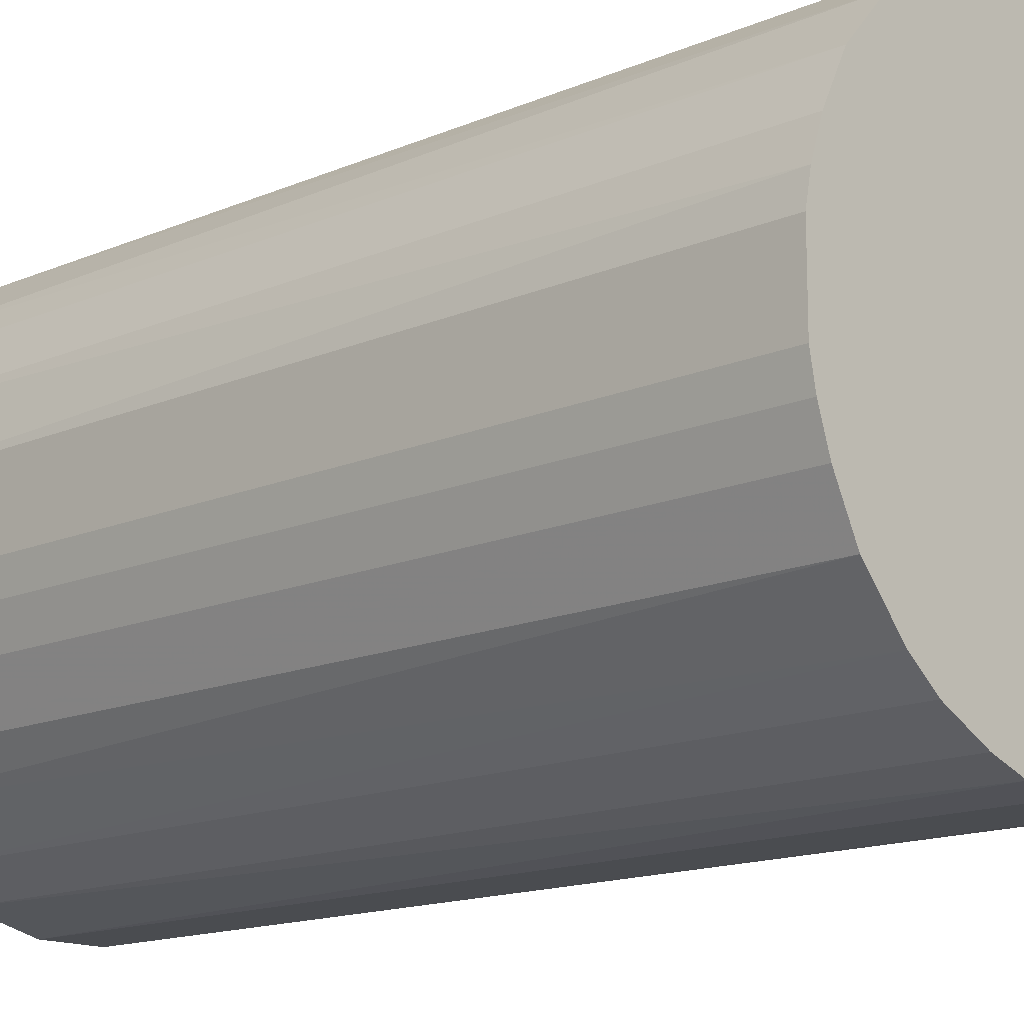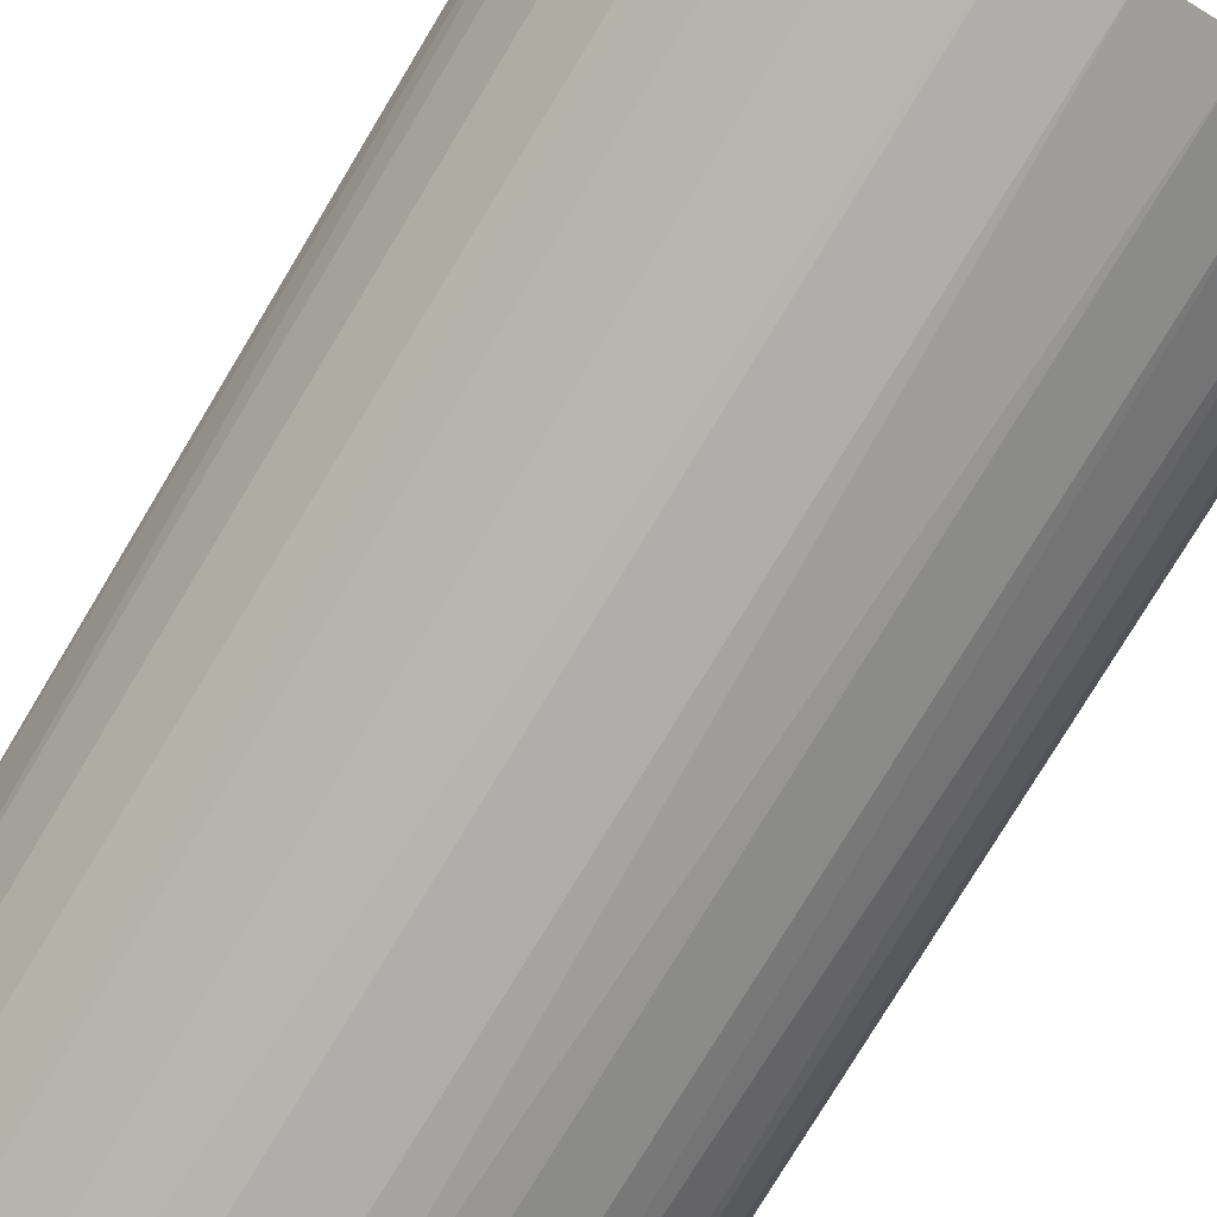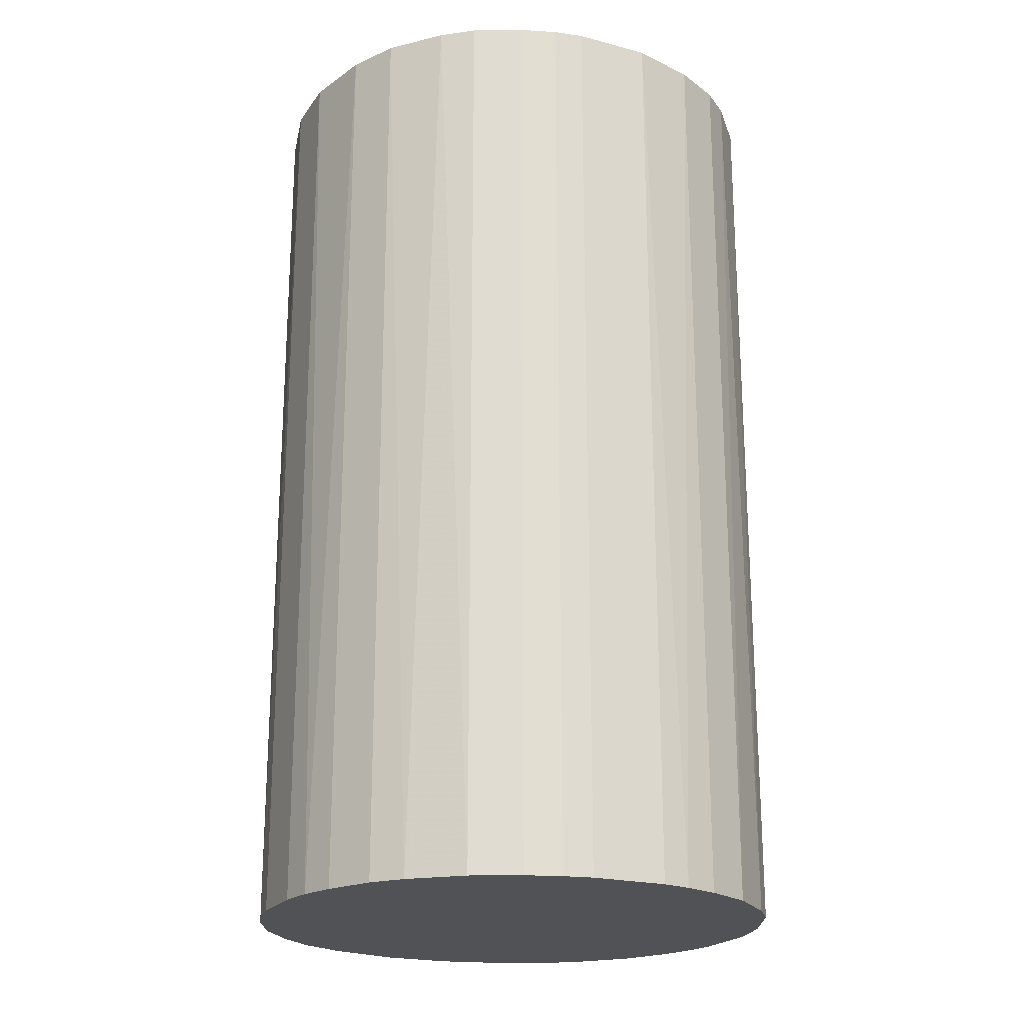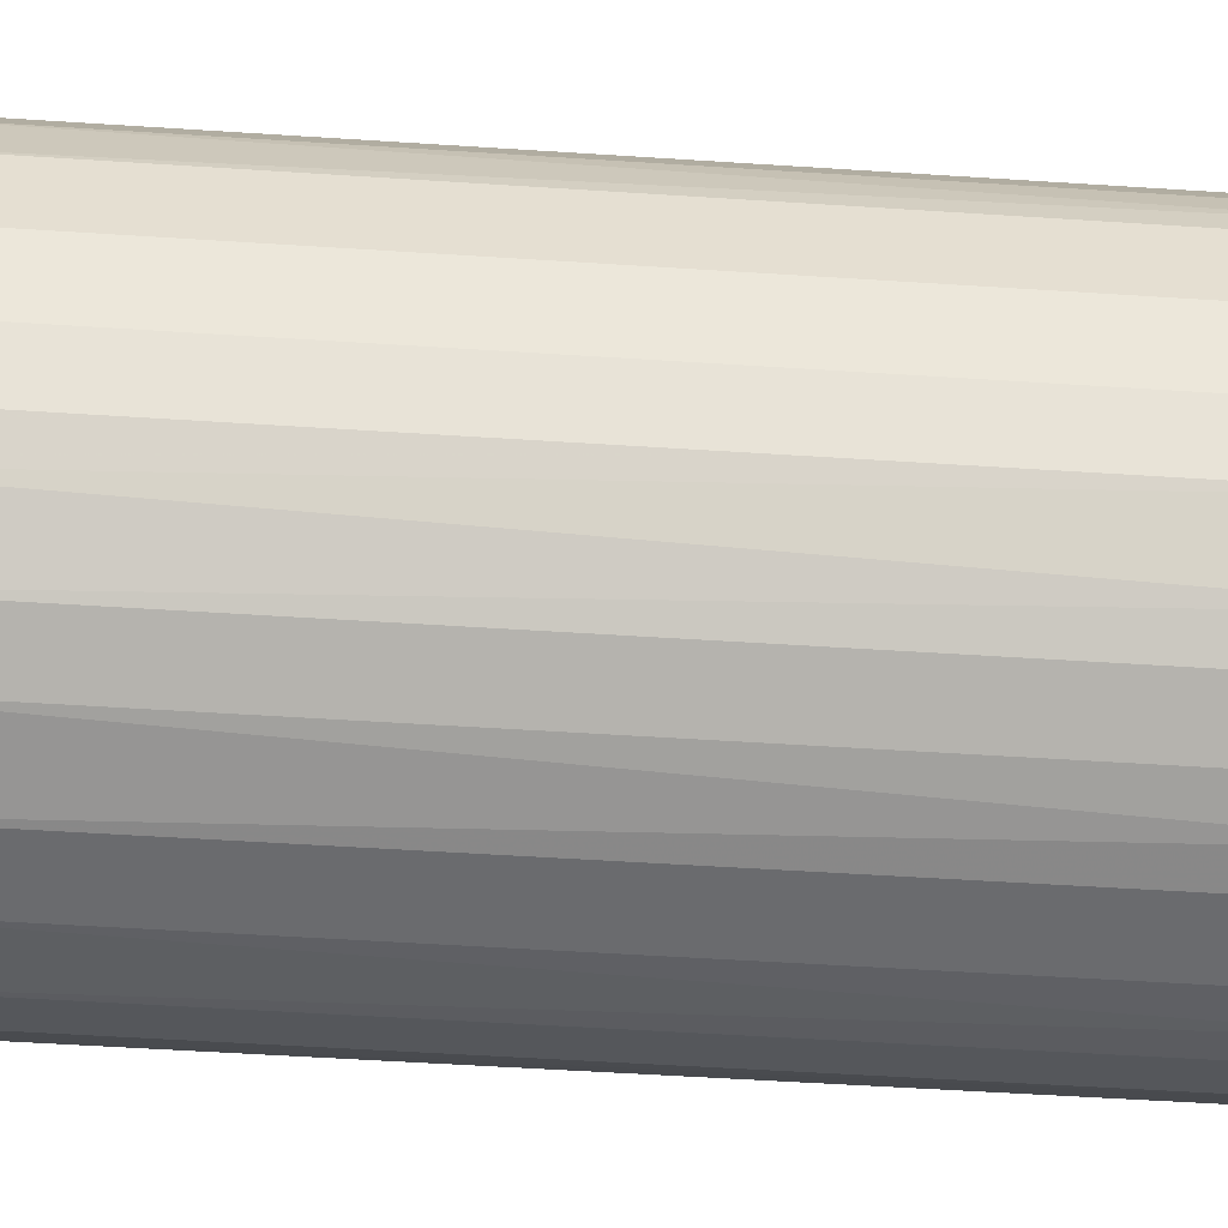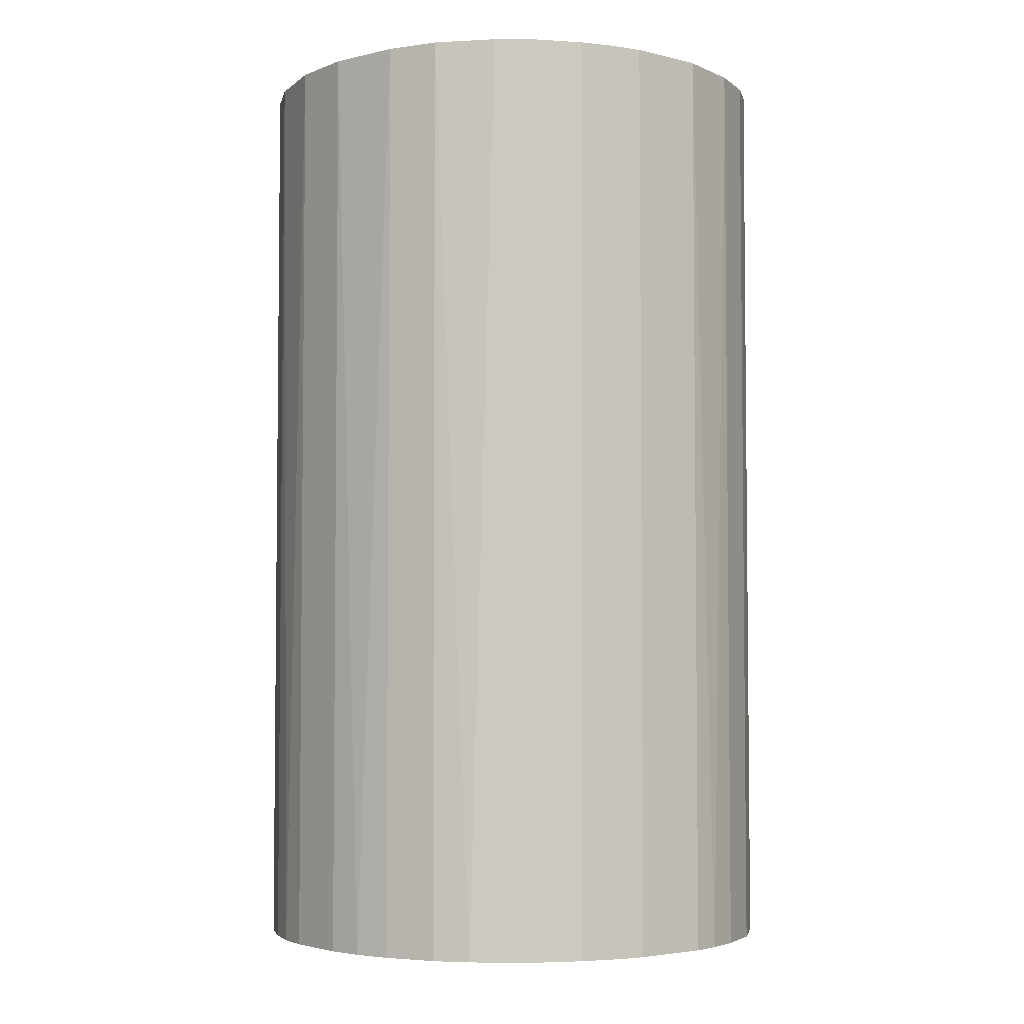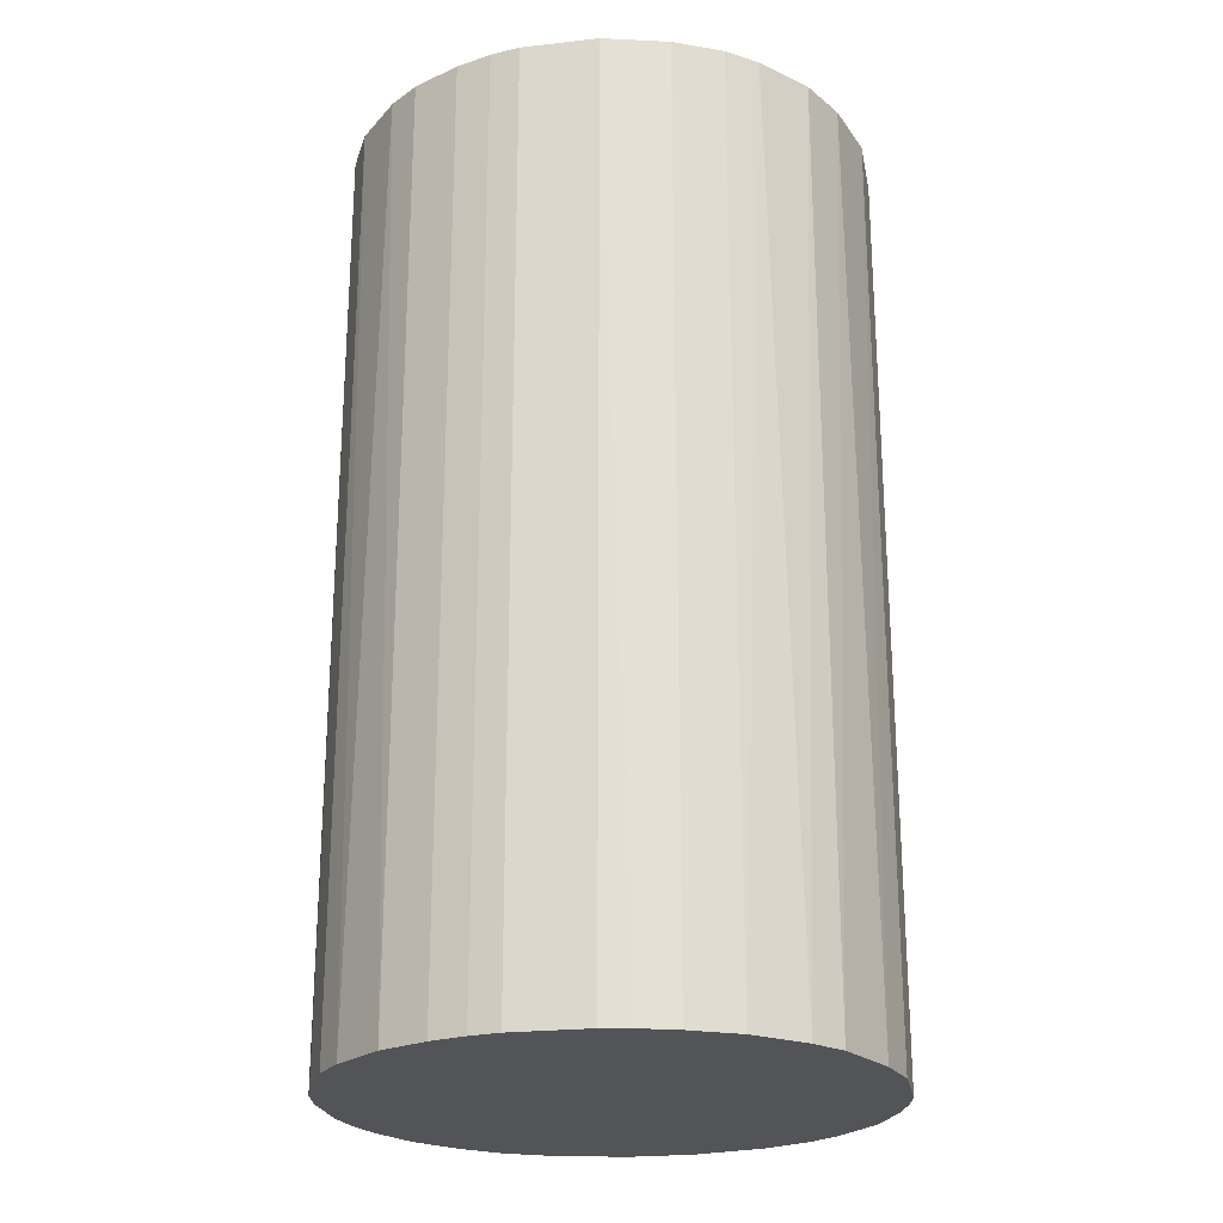
<metadata>
{"format":"obj","ext":"obj","renderer":"f3d","projection":"perspective","resolution":1024,"background":"white","views":[{"elev":-14.7,"azim":133.1,"up":"+Y"},{"elev":-77.9,"azim":-31.1,"up":"+Y"},{"elev":-21.3,"azim":64.8,"up":"+Z"},{"elev":-53.4,"azim":86.0,"up":"+Y"},{"elev":-4.0,"azim":51.5,"up":"+Z"},{"elev":-23.4,"azim":100.7,"up":"+Z"}]}
</metadata>
<code>
o convex_0
v -0.003698 0.02506 0.04483
v -0.003133 -0.02513 -0.04483
v -0.006513 -0.02456 -0.04483
v 0.003633 0.02506 -0.04483
v 0.0245 -0.006513 0.04483
v -0.02456 -0.006513 0.04483
v -0.02343 0.009833 -0.04483
v 0.0245 0.006448 -0.04483
v -0.003133 -0.02513 0.04483
v 0.01886 0.01716 0.04483
v 0.01717 -0.01892 -0.04483
v -0.02118 -0.01441 -0.04483
v -0.01723 0.01886 0.04483
v 0.01435 -0.02118 0.04483
v -0.01441 0.02111 -0.04483
v -0.01441 -0.02117 0.04483
v 0.01717 0.01886 -0.04483
v 0.009833 0.02336 0.04483
v 0.0245 -0.006513 -0.04483
v -0.02456 0.006448 0.04483
v -0.02513 -0.003133 -0.04483
v 0.02506 0.003633 0.04483
v 0.006448 -0.02456 -0.04483
v 0.02111 -0.01441 0.04483
v -0.02118 -0.01441 0.04483
v -0.01441 -0.02117 -0.04483
v -0.006513 0.0245 -0.04483
v 0.003068 -0.02513 0.04483
v -0.009898 0.02337 0.04483
v 0.02111 0.01435 0.04483
v -0.02118 0.01434 -0.04483
v -0.02118 0.01434 0.04483
v 0.02111 0.01435 -0.04483
v 0.01435 0.02111 -0.04483
v 0.02111 -0.01441 -0.04483
v 0.003633 0.02506 0.04483
v 0.02506 -0.003698 -0.04483
v -0.02513 0.003068 -0.04483
v -0.02513 -0.003133 0.04483
v -0.009898 -0.02343 0.04483
v -0.02343 -0.009898 -0.04483
v 0.02337 0.009833 0.04483
v 0.01435 0.02111 0.04483
v 0.01435 -0.02118 -0.04483
v 0.009833 -0.02343 0.04483
v -0.01779 -0.01836 0.04483
v 0.008143 0.02393 -0.04483
v 0.02337 -0.009898 -0.04483
v -0.01892 0.01716 -0.04483
v 0.01886 -0.01723 0.04483
v -0.01836 -0.01779 -0.04483
v 0.02506 0.003633 -0.04483
v 0.02506 -0.003698 0.04483
v -0.003698 0.02506 -0.04483
v -0.01441 0.02111 0.04483
v -0.02513 0.003068 0.04483
v 0.003068 -0.02513 -0.04483
v -0.009898 -0.02343 -0.04483
v -0.009898 0.02337 -0.04483
v -0.02343 0.009833 0.04483
v 0.02337 -0.009898 0.04483
v -0.02343 -0.009898 0.04483
v 0.02337 0.009833 -0.04483
v 0.009833 -0.02343 -0.04483
f 44 45 64
f 2 3 4
f 5 1 6
f 4 3 7
f 2 4 8
f 3 2 9
f 5 6 9
f 1 5 10
f 2 8 11
f 7 3 12
f 6 1 13
f 5 9 14
f 4 7 15
f 9 6 16
f 8 4 17
f 1 10 18
f 11 8 19
f 6 13 20
f 7 12 21
f 10 5 22
f 2 11 23
f 5 14 24
f 16 6 25
f 12 3 26
f 4 15 27
f 9 2 28
f 14 9 28
f 13 1 29
f 1 27 29
f 10 22 30
f 15 7 31
f 20 13 32
f 31 7 32
f 8 17 33
f 17 10 33
f 10 30 33
f 17 4 34
f 11 19 35
f 4 1 36
f 1 18 36
f 5 19 37
f 19 8 37
f 20 7 38
f 7 21 38
f 38 21 39
f 6 20 39
f 21 6 39
f 3 9 40
f 9 16 40
f 16 26 40
f 6 21 41
f 21 12 41
f 12 25 41
f 22 8 42
f 30 22 42
f 33 30 42
f 10 17 43
f 18 10 43
f 17 34 43
f 34 18 43
f 11 14 44
f 23 11 44
f 14 28 45
f 28 23 45
f 44 14 45
f 16 25 46
f 26 16 46
f 34 4 47
f 18 34 47
f 4 36 47
f 36 18 47
f 19 5 48
f 35 19 48
f 24 35 48
f 13 15 49
f 15 31 49
f 32 13 49
f 31 32 49
f 14 11 50
f 24 14 50
f 11 35 50
f 35 24 50
f 25 12 51
f 12 26 51
f 46 25 51
f 26 46 51
f 8 22 52
f 37 8 52
f 22 37 52
f 22 5 53
f 5 37 53
f 37 22 53
f 1 4 54
f 27 1 54
f 4 27 54
f 15 13 55
f 13 29 55
f 29 15 55
f 20 38 56
f 38 39 56
f 39 20 56
f 2 23 57
f 28 2 57
f 23 28 57
f 26 3 58
f 3 40 58
f 40 26 58
f 27 15 59
f 15 29 59
f 29 27 59
f 7 20 60
f 32 7 60
f 20 32 60
f 5 24 61
f 48 5 61
f 24 48 61
f 25 6 62
f 6 41 62
f 41 25 62
f 8 33 63
f 42 8 63
f 33 42 63
f 23 44 64
f 45 23 64

</code>
